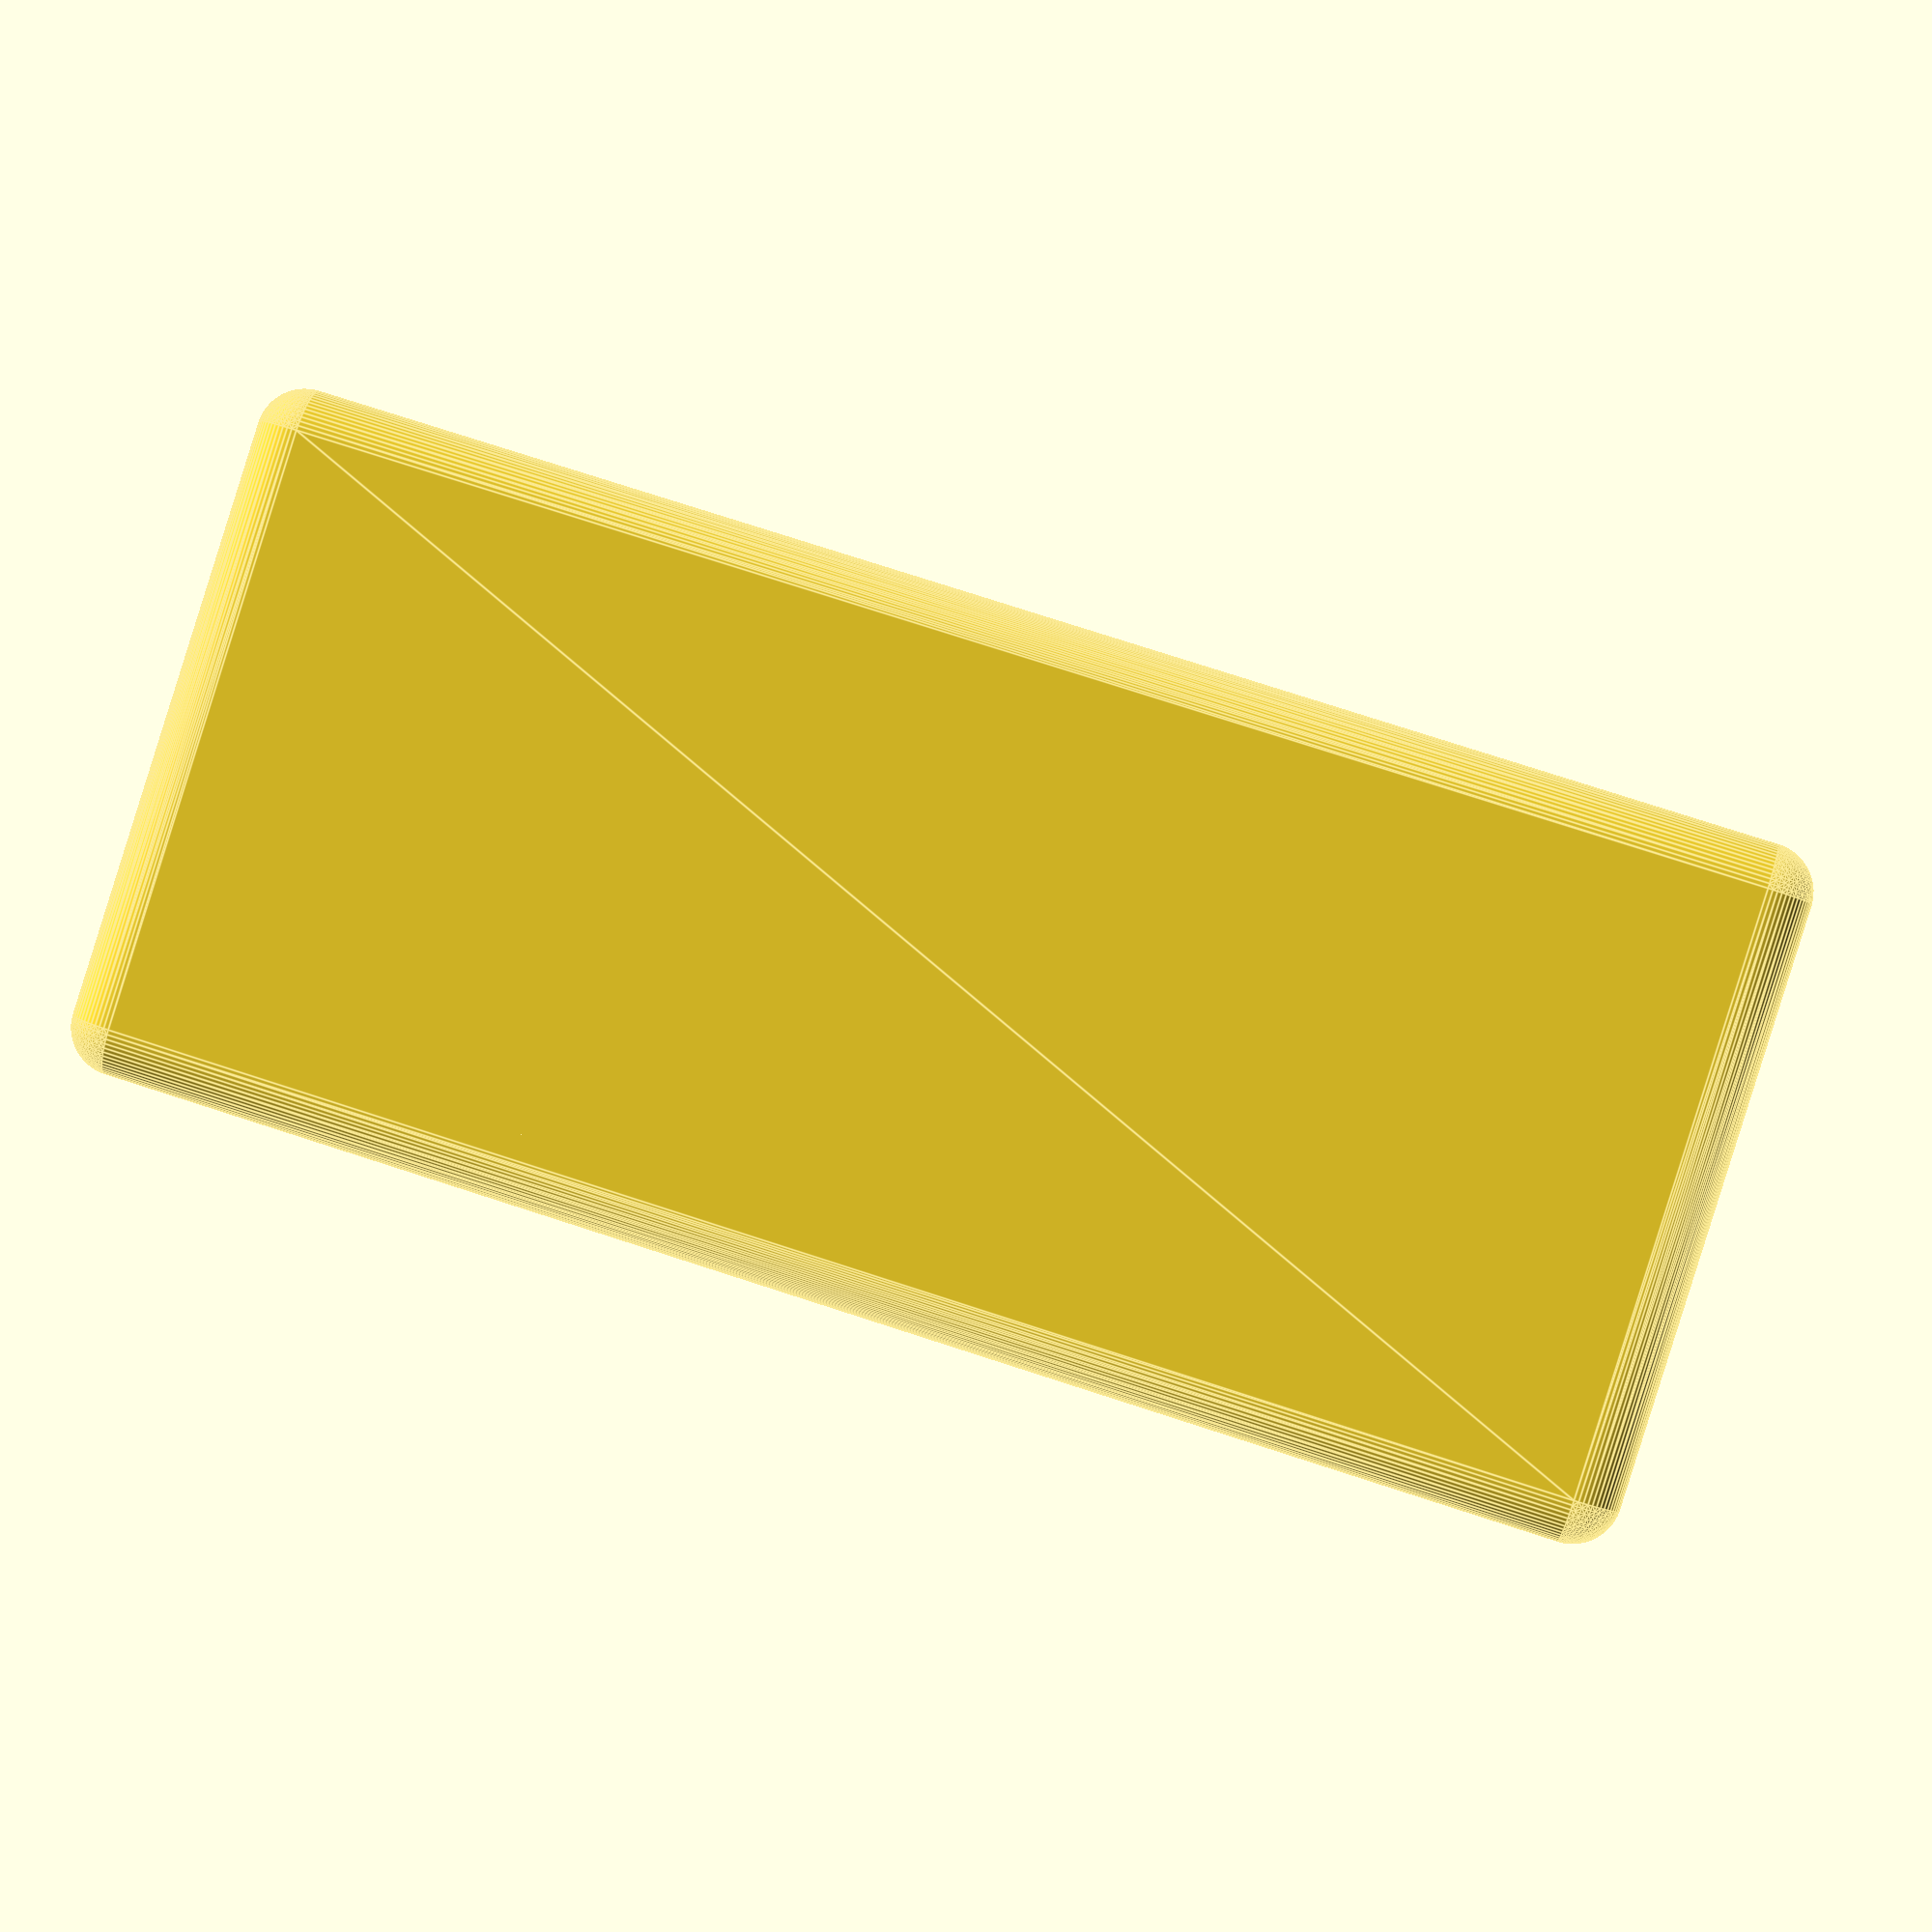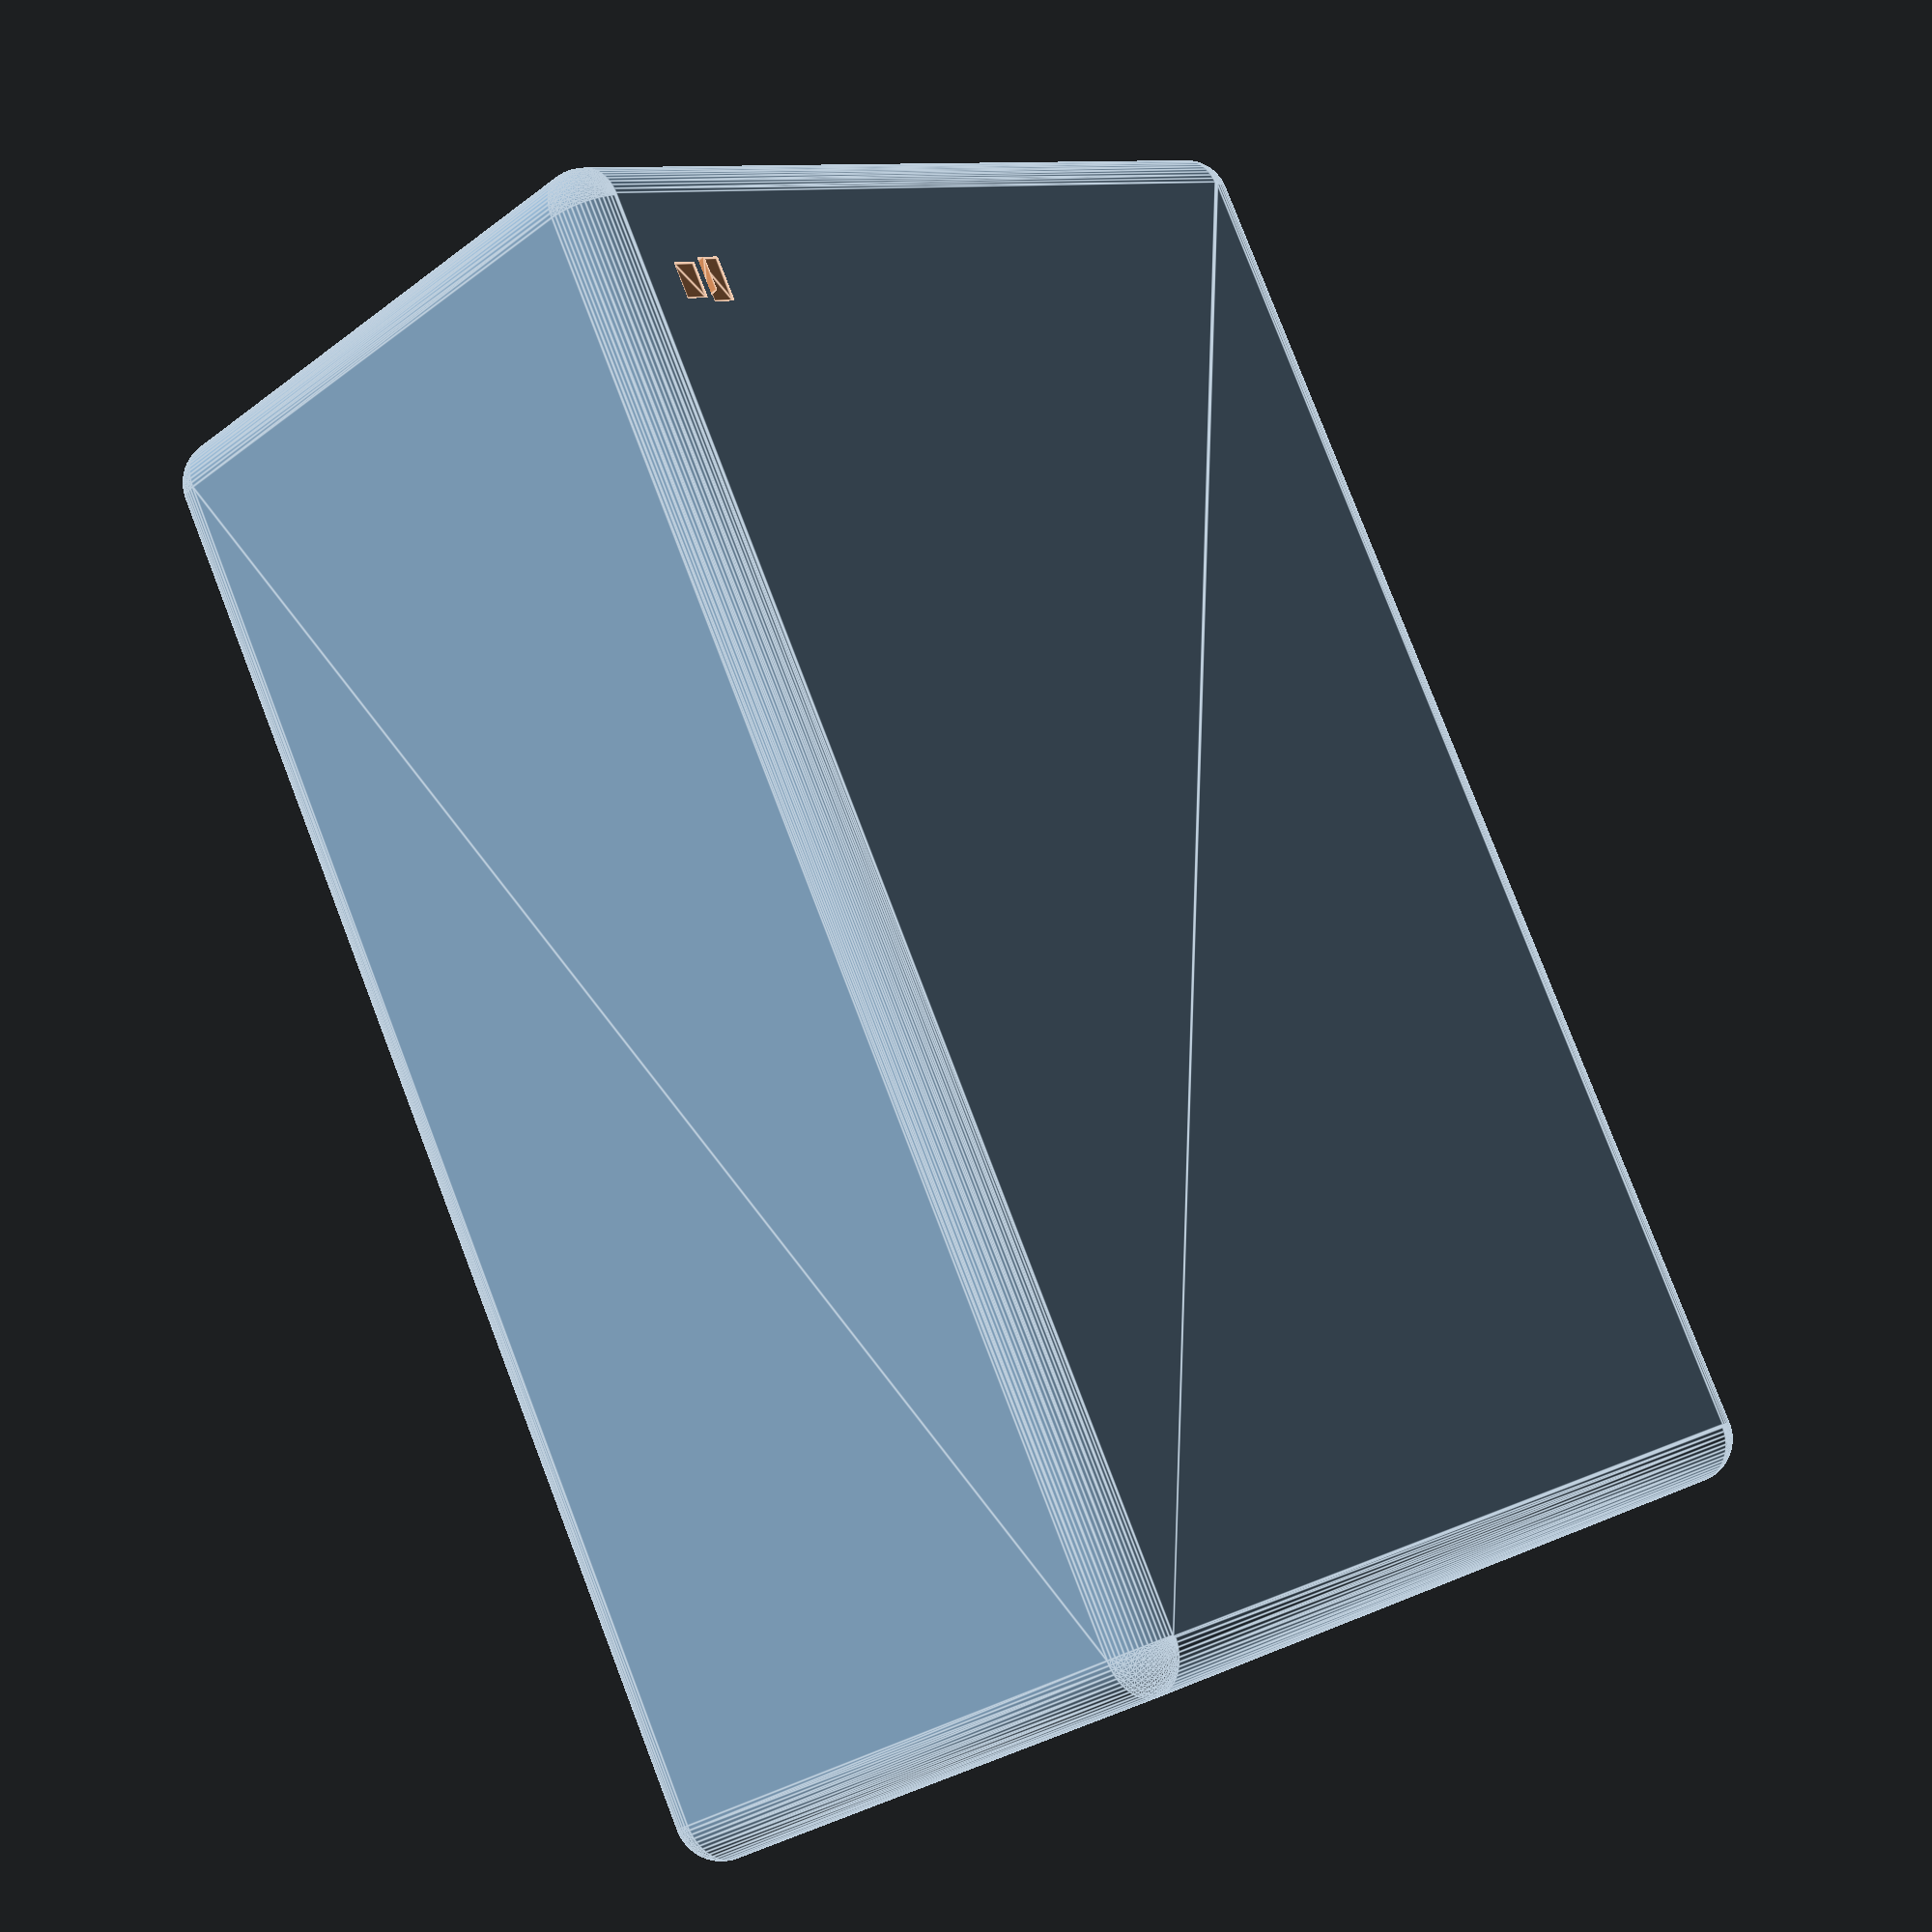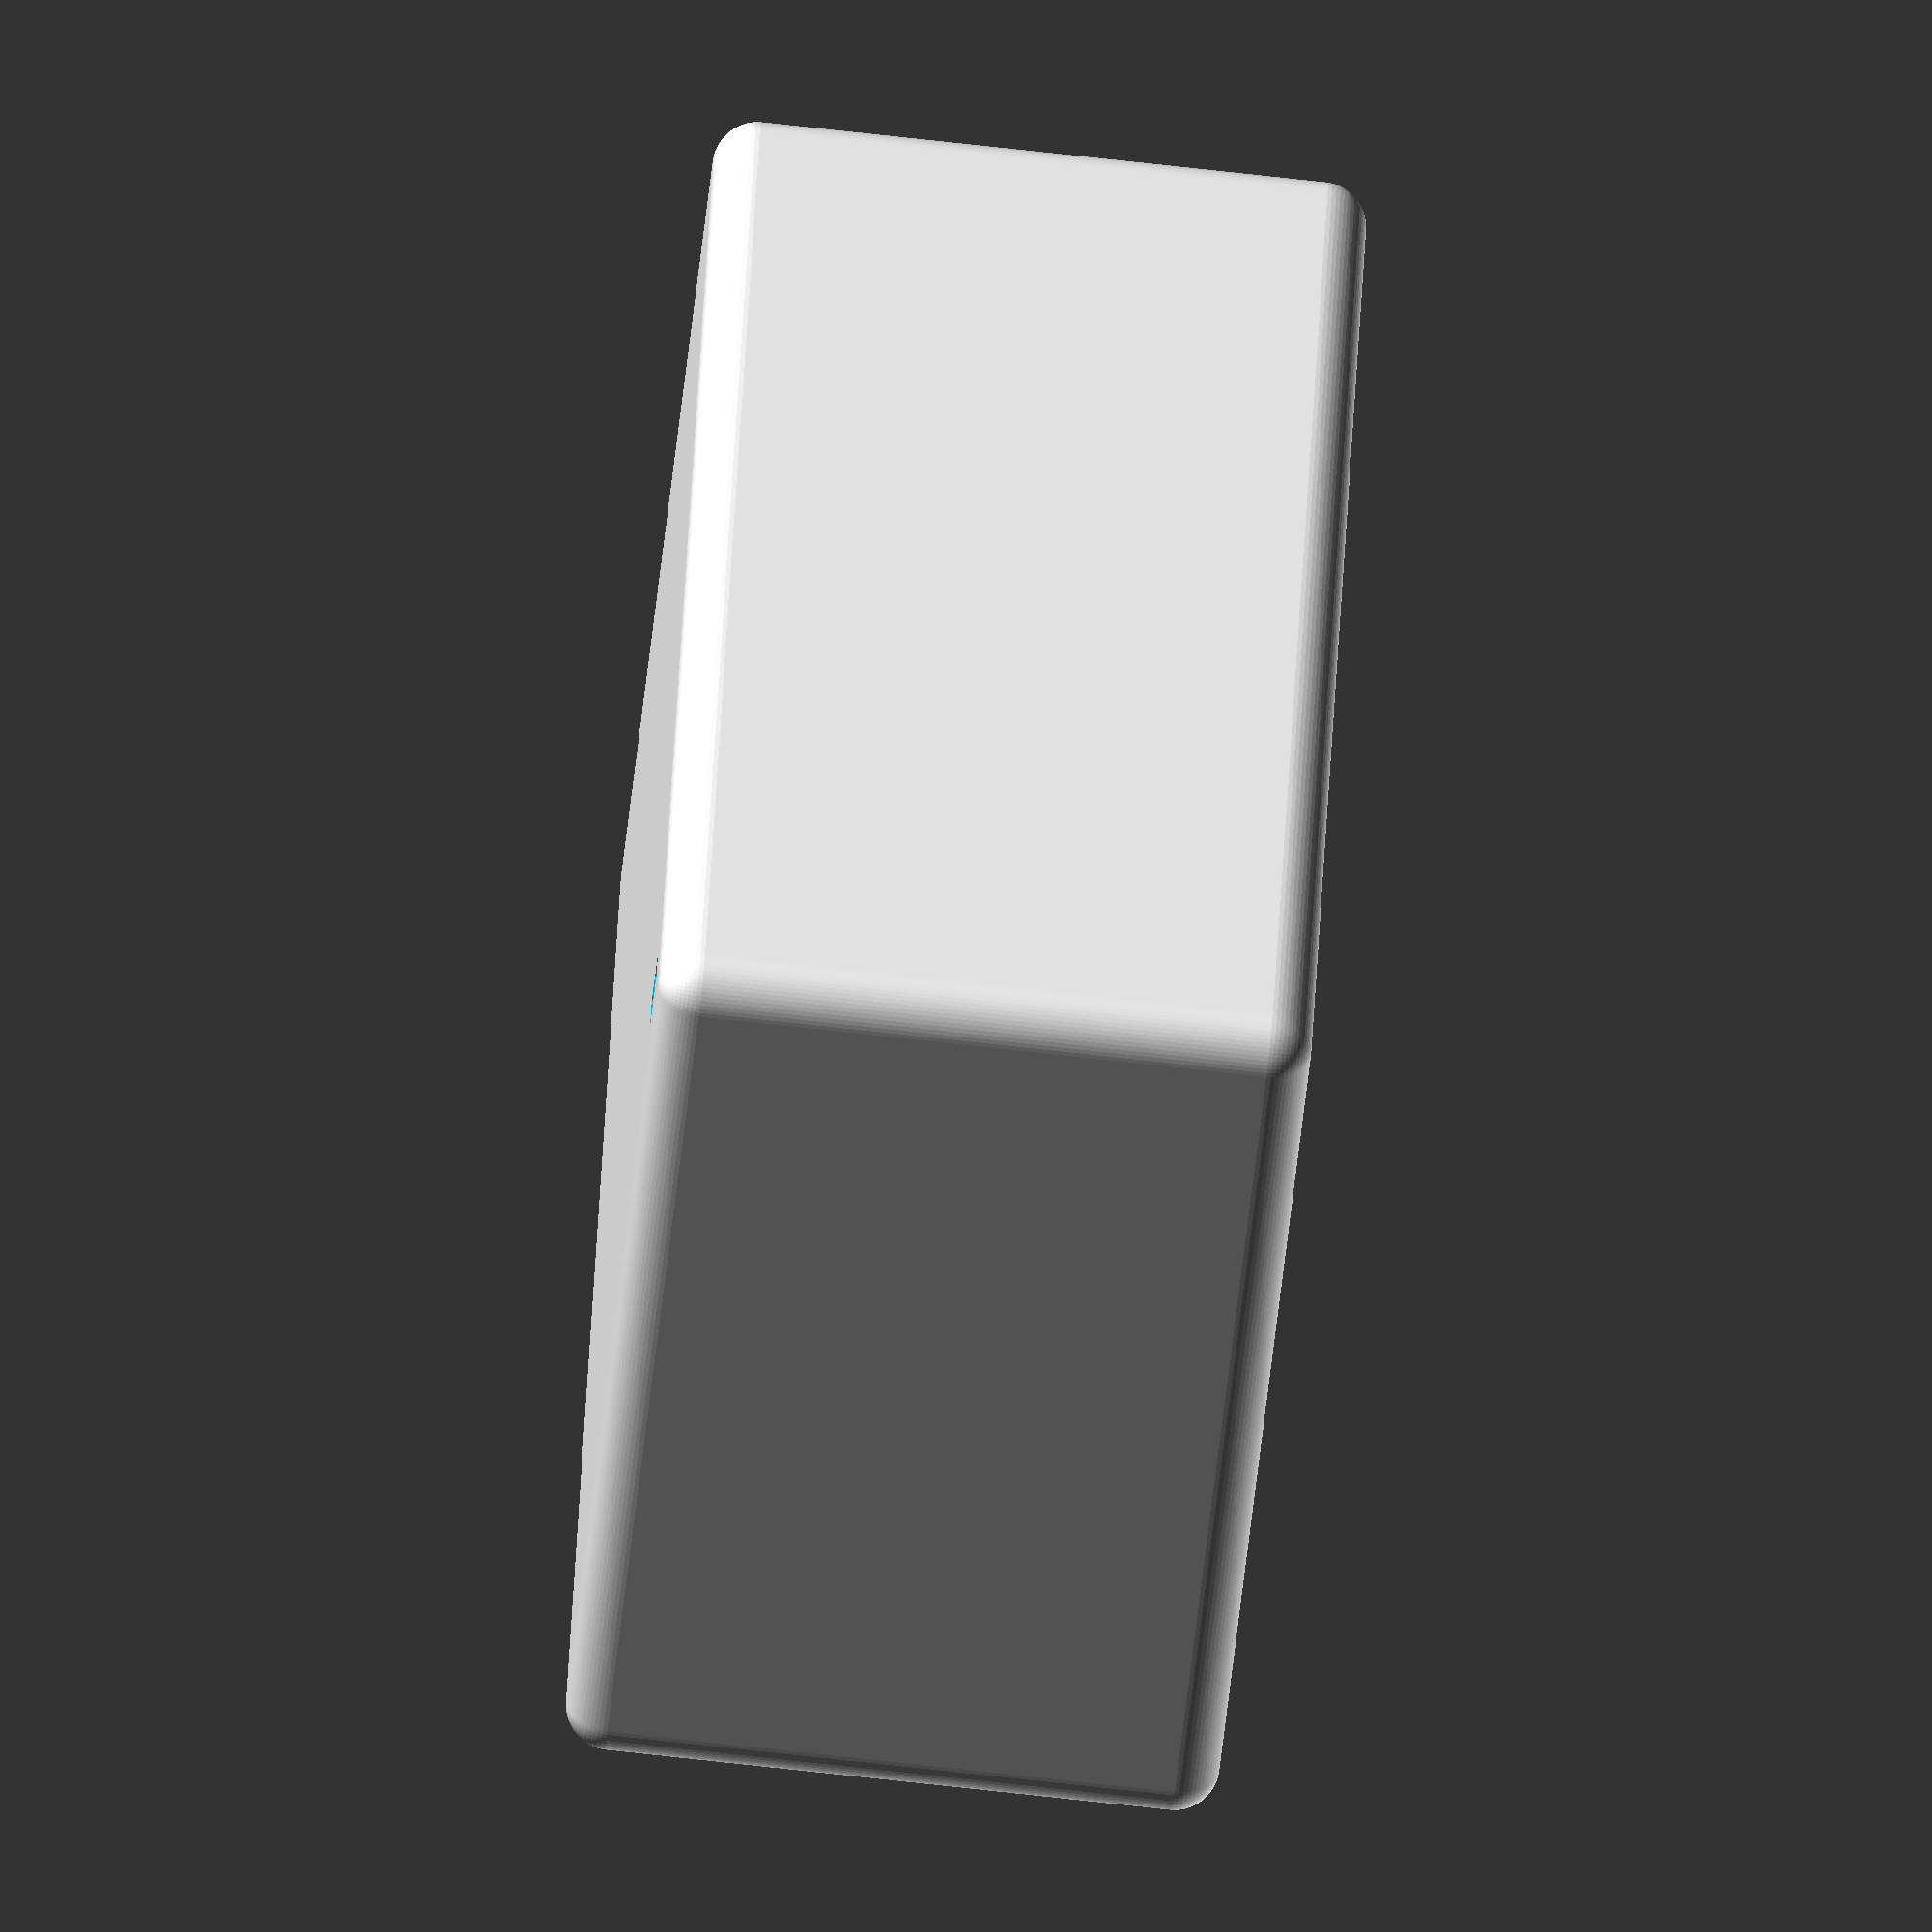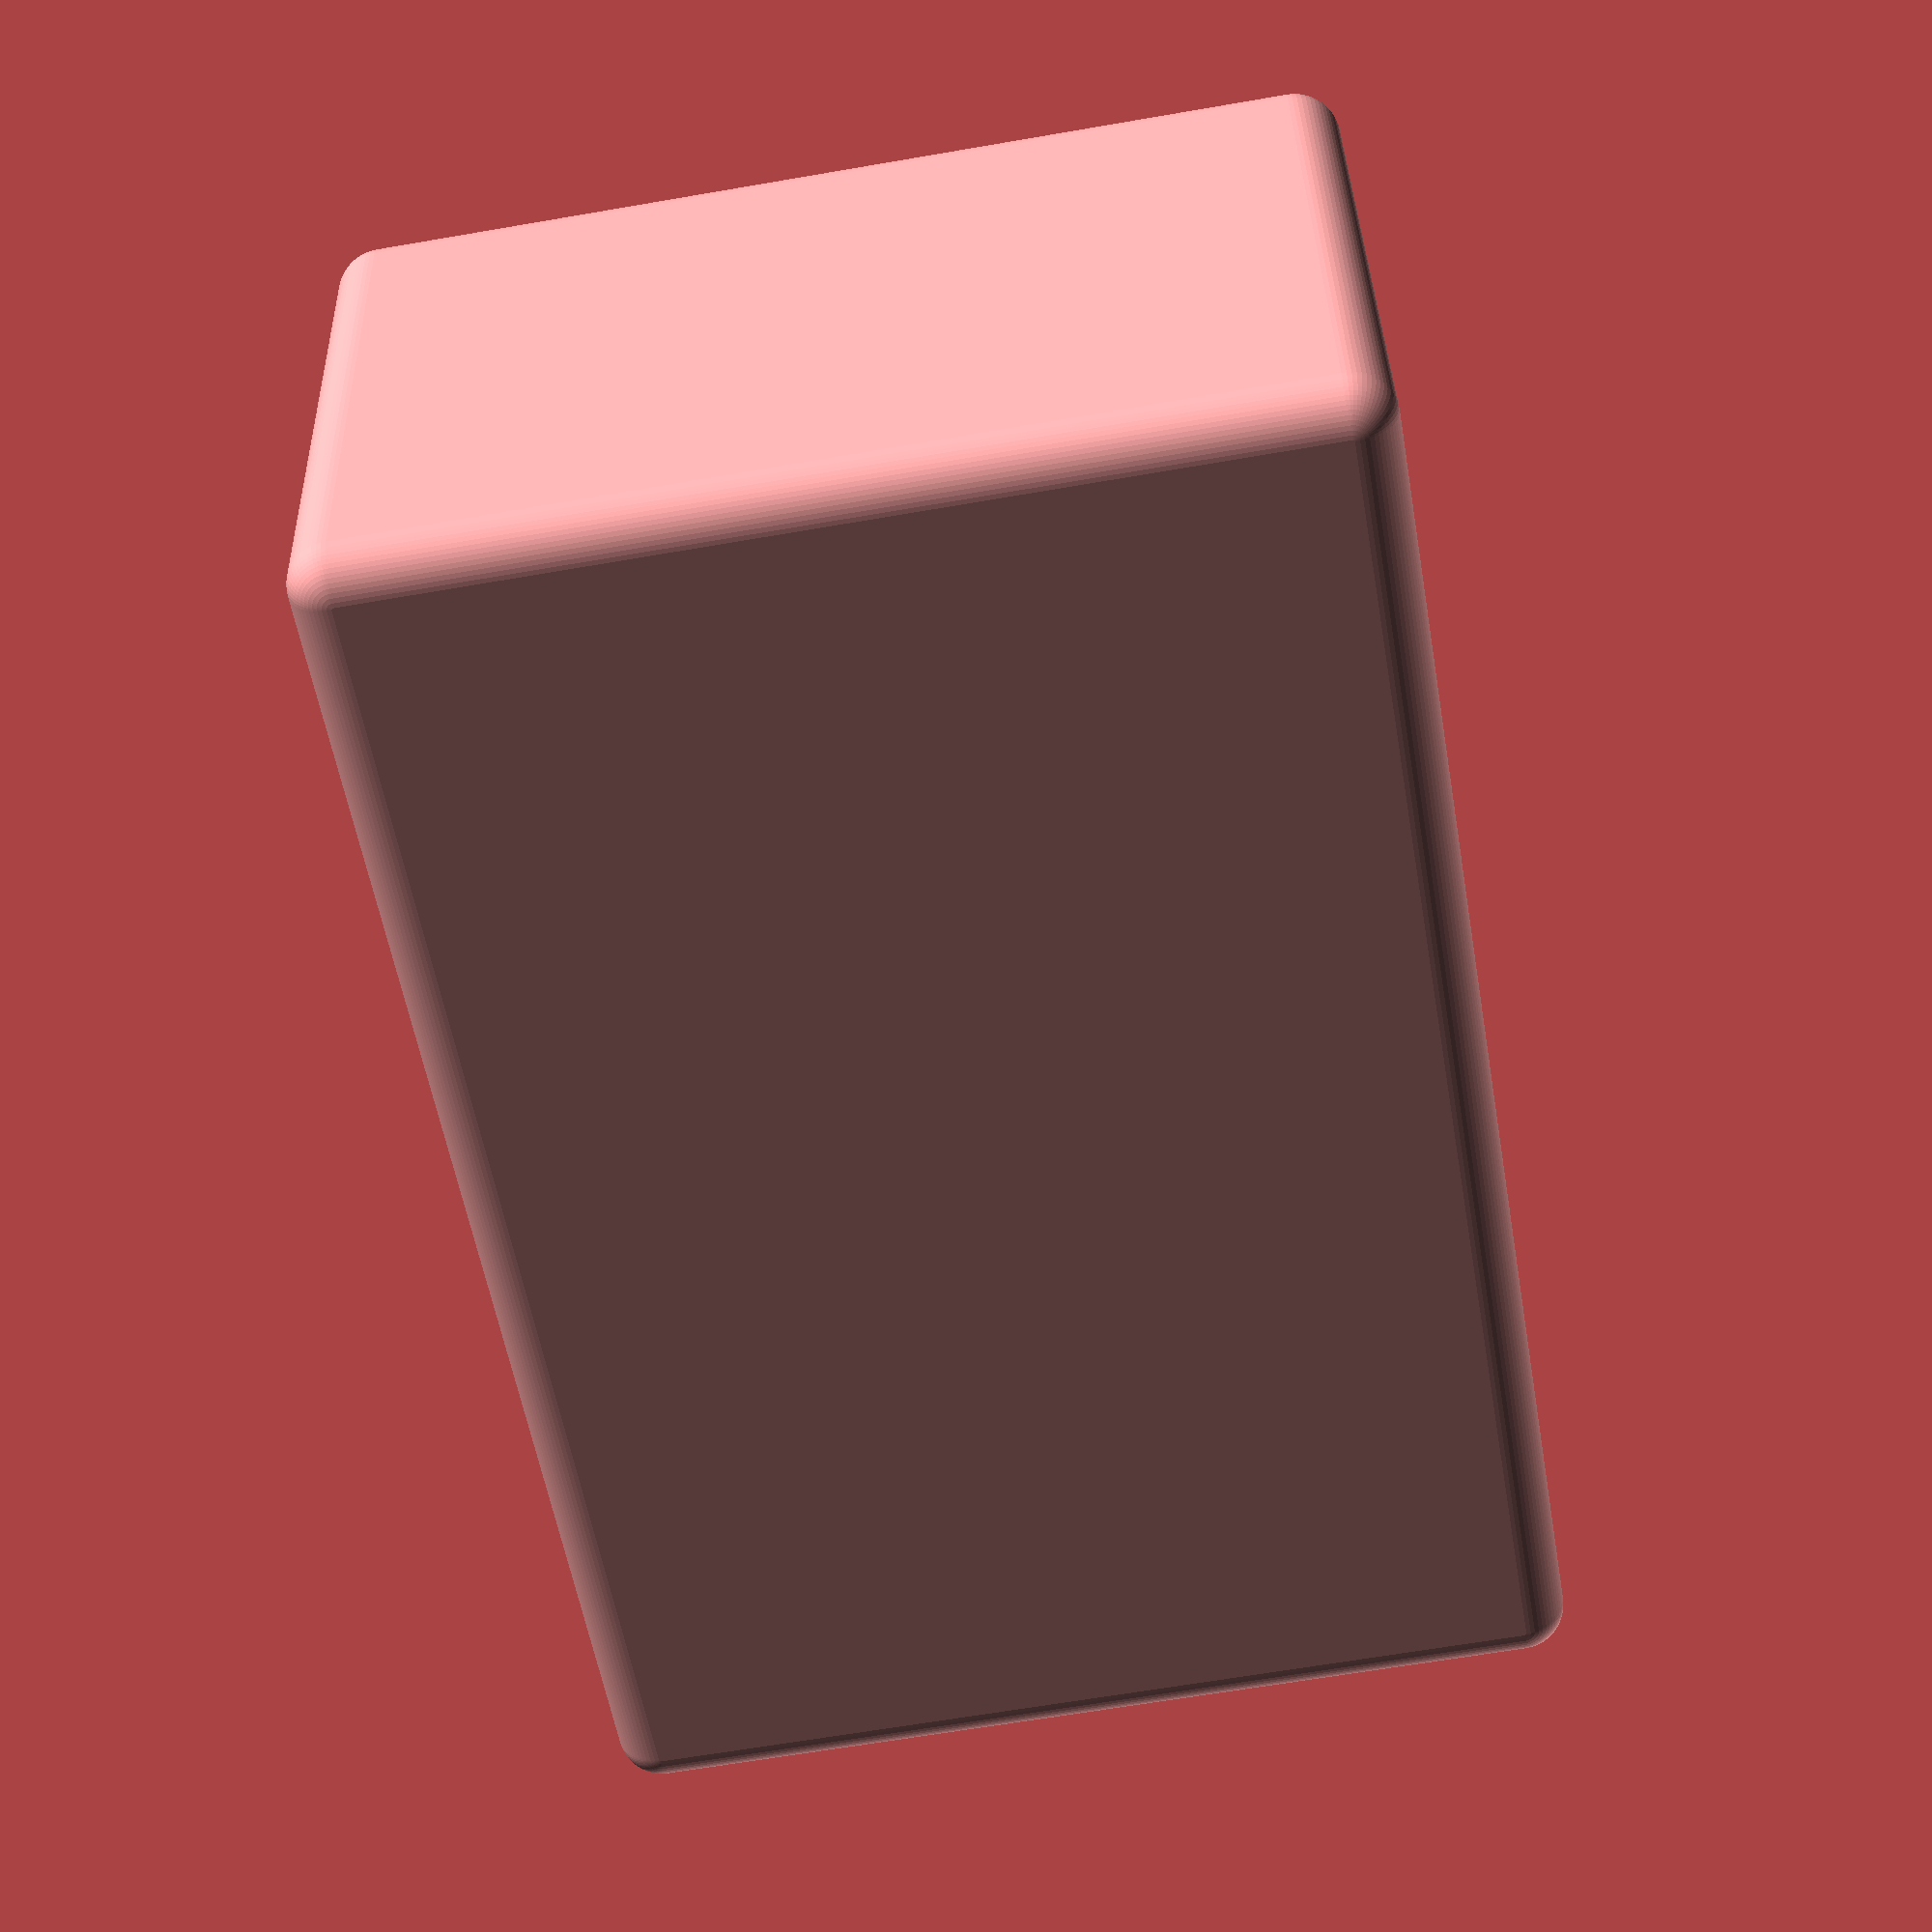
<openscad>
// Yoga Block by 吕 minimaple 

// standard block
// block size in mm
block_length = 228.6;  // 9 * 25.4
block_width  = 152.4;  // 6 * 25.4
block_height = 101.6;  // 4 * 25.4

// standard flat block
//block_length = 228.6;  // 9 * 25.4
//block_width  = 152.4;  // 6 * 25.4
//block_height = 76.2;   // 3 * 25.4

// minimaple sized block
//block_length = 177.8;  // 7 * 25.4
//block_width  = 127;    // 5 * 25.4
//block_height = 76.2;   // 3 * 25.4


// how much to chamfer the edges of the block in mm
chamfer_radius = 7;  

// "round" or "flat"
chamfer_style = "round";  

// increase for smoother edges, decrease for a cool polygon look I guess
chamfer_resolution = 64;  


// Logo parameters
enable_logo = true;
// size of the logo (top to bottom) in mm
logo_size = 9;
// depth of emboss (engrave) in mm
logo_depth = 2;         
// "emboss" or "engrave"   
logo_style = "engrave";  
// "corner" or "center"
logo_position = "corner";


yoga_block(block_length, block_width, block_height, chamfer_radius, chamfer_style);

//logo_on_block(block_length, block_width, block_height);

// ===================================
// Main Yoga Block Module
module yoga_block(length, width, height, chamfer_r, chamfer_style) {
    // To compensate for Minkowski expansion, shrink the base
    shrink = chamfer_r;

    base_length = length - 2*shrink;
    base_width  = width  - 2*shrink;
    base_height = height - 2*shrink;

    module round_block() {
            minkowski() {
            cube([base_length, base_width, base_height], center=true);
            sphere(r=chamfer_r, $fn=chamfer_resolution);
        };
    }

    module flat_block() {
        minkowski() {
            cube([base_length, base_width, base_height], center=true);
            octahedron(chamfer_r);
        };
    }

    module just_a_block() {
        cube([length, width, height], center=true);
    } 

    module block() {
        if (chamfer_style == "round") {
            round_block();
        } else if (chamfer_style == "flat") {
            flat_block();
        } else {
            just_a_block();
        }
    } 

    
    if (enable_logo) {
        if (logo_style == "engrave") {
            difference() {  
                block();
                logo_on_block(length, width, height);
            }
        } else if (logo_style == "emboss") {
            union() {
                block();
                logo_on_block(length, width, height);
            }
        } else {
            echo("Invalid logo_style. Use \"emboss\" or \"engrave\".");
            block();
        }
    } else {
        block();
    }

}


// ===================================
// Octahedron Module (dual of cube)
module octahedron(size) {
    polyhedron(
        points=[
            [ size,  0,  0],
            [-size,  0,  0],
            [ 0,  size,  0],
            [ 0, -size,  0],
            [ 0,  0,  size],
            [ 0,  0, -size]
        ],
        faces=[
            [0, 2, 4],
            [2, 1, 4],
            [1, 3, 4],
            [3, 0, 4],
            [0, 5, 2],
            [2, 5, 1],
            [1, 5, 3],
            [3, 5, 0]
        ]
    );
}


module logo_on_block(length, width, height) {
    logo_width = 7;           // Width of the bottom box
    logo_height = 4;           // Height of the bottom box
    logo_top_scale = 0.8;      // Ratio of top box width to bottom box
    logo_spacing = 1.5;          // Vertical gap between the two boxes

    module logo_scaled(scale_factor) {
        scale([scale_factor, scale_factor, 1])
            logo();
    }

    module logo() {
        minkowski() {
            union() {
                // Bottom box
                translate([-logo_width/2, -logo_height/2, 0])
                    cube([logo_width, logo_height, logo_depth]);
                
                // Top box
                translate([-logo_width*logo_top_scale/2, logo_height/2 + logo_spacing, 0])
                    cube([logo_width*logo_top_scale, logo_height, logo_depth]);
            }
            sphere(r = 0.2, $fn = 24); 
        }
        
    }


    // Calculate logo bounding box size in Y (height) before scaling
    original_height = logo_height + logo_spacing + logo_height;

    scale_factor = logo_size / original_height;

    padding = logo_size*1.5 + chamfer_radius;

    
    x_pos = (logo_position == "center") ? 0 :
            (logo_position == "corner") ? (length/2) - padding :
            0;

    y_pos = (logo_position == "center") ? 0 :
            (logo_position == "corner") ? (width/2) - padding :
            0;

    z_pos = height/2;

    if (!(logo_position == "center" || logo_position == "corner")) {
        echo("Invalid logo_position. Use \"center\" or \"corner\".");
    }

    translate([x_pos, y_pos, z_pos]) {
        logo_scaled(scale_factor);
    }
}
</openscad>
<views>
elev=269.4 azim=175.9 roll=17.5 proj=p view=edges
elev=29.5 azim=241.0 roll=317.7 proj=p view=edges
elev=254.6 azim=291.1 roll=96.3 proj=o view=solid
elev=325.8 azim=99.8 roll=178.5 proj=p view=solid
</views>
